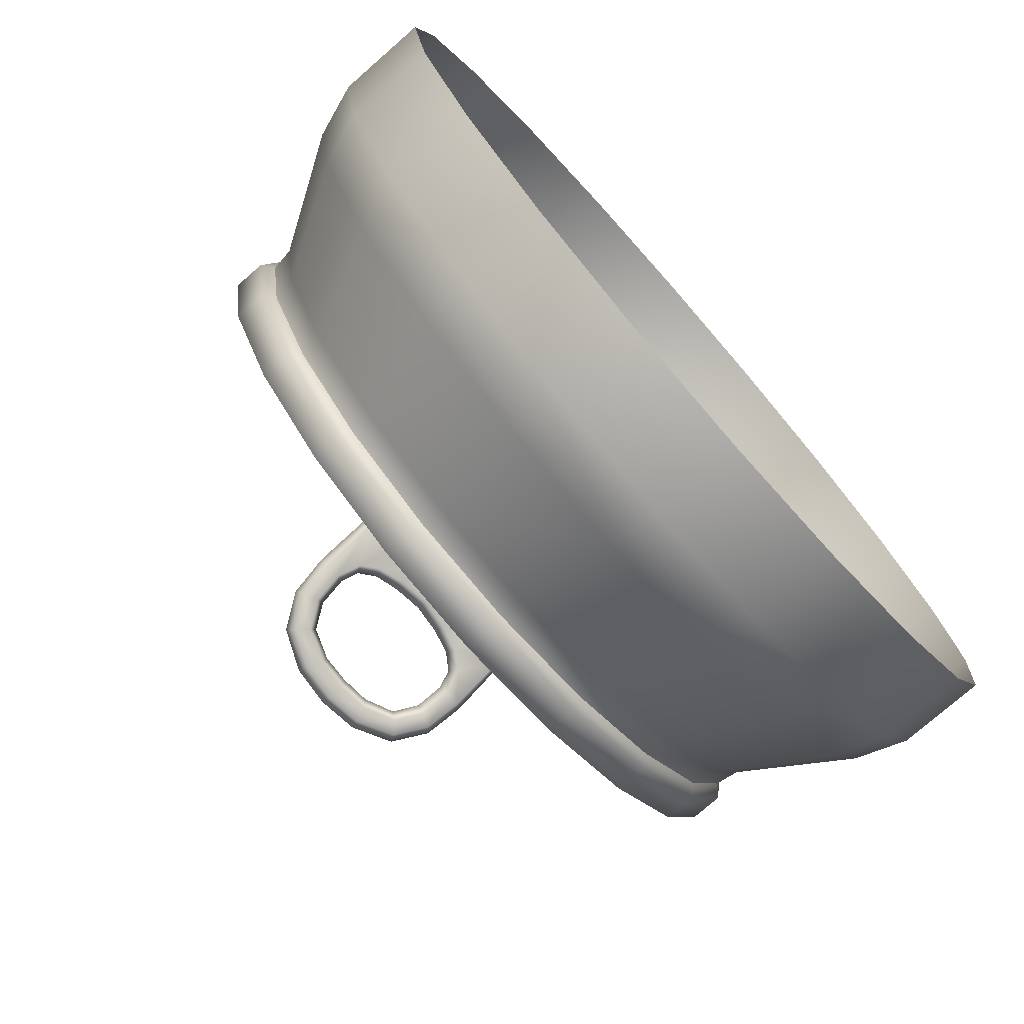
<metadata>
{"format":"obj","ext":"obj","renderer":"f3d","projection":"perspective","resolution":1024,"background":"white","views":[{"elev":-75.8,"azim":-48.8,"up":"+Z"}]}
</metadata>
<code>
g default
v 1.413 -0.3489 -0.4592
v 1.202 -0.3489 -0.8735
v 0.8735 -0.3489 -1.202
v 0.4592 -0.3489 -1.413
v -0 -0.3489 -1.486
v -0.4592 -0.3489 -1.413
v -0.8735 -0.3489 -1.202
v -1.202 -0.3489 -0.8735
v -1.413 -0.3489 -0.4592
v -1.486 -0.3489 0
v -1.413 -0.3489 0.4592
v -1.202 -0.3489 0.8735
v -0.8735 -0.3489 1.202
v -0.4592 -0.3489 1.413
v -0 -0.3489 1.486
v 0.4592 -0.3489 1.413
v 0.8735 -0.3489 1.202
v 1.202 -0.3489 0.8735
v 1.413 -0.3489 0.4592
v 1.486 -0.3489 0
v 1.356 -0.1741 -0.4405
v 1.153 -0.1741 -0.8378
v 0.8378 -0.1741 -1.153
v 0.4405 -0.1741 -1.356
v -0 -0.1741 -1.425
v -0.4405 -0.1741 -1.356
v -0.8378 -0.1741 -1.153
v -1.153 -0.1741 -0.8378
v -1.356 -0.1741 -0.4405
v -1.425 -0.1741 0
v -1.356 -0.1741 0.4405
v -1.153 -0.1741 0.8378
v -0.8378 -0.1741 1.153
v -0.4405 -0.1741 1.356
v -0 -0.1741 1.425
v 0.4405 -0.1741 1.356
v 0.8378 -0.1741 1.153
v 1.153 -0.1741 0.8378
v 1.356 -0.1741 0.4405
v 1.425 -0.1741 0
v 1.146 0.1798 -0.3725
v 0.9752 0.1798 -0.7085
v 0.7085 0.1798 -0.9752
v 0.3725 0.1798 -1.146
v -0 0.1798 -1.205
v -0.3725 0.1798 -1.146
v -0.7085 0.1798 -0.9752
v -0.9752 0.1798 -0.7085
v -1.146 0.1798 -0.3725
v -1.205 0.1798 0
v -1.146 0.1798 0.3725
v -0.9752 0.1798 0.7085
v -0.7085 0.1798 0.9752
v -0.3725 0.1798 1.146
v -0 0.1798 1.205
v 0.3725 0.1798 1.146
v 0.7085 0.1798 0.9752
v 0.9752 0.1798 0.7085
v 1.146 0.1798 0.3725
v 1.205 0.1798 0
v 1.135 0.258 -0.3689
v 0.9658 0.258 -0.7017
v 0.7017 0.258 -0.9658
v 0.3689 0.258 -1.135
v -0 0.258 -1.194
v -0.3689 0.258 -1.135
v -0.7017 0.258 -0.9658
v -0.9658 0.258 -0.7017
v -1.135 0.258 -0.3689
v -1.194 0.258 0
v -1.135 0.258 0.3689
v -0.9658 0.258 0.7017
v -0.7017 0.258 0.9658
v -0.3689 0.258 1.135
v -0 0.258 1.194
v 0.3689 0.258 1.135
v 0.7017 0.258 0.9658
v 0.9658 0.258 0.7017
v 1.135 0.258 0.3689
v 1.194 0.258 0
v 1.174 0.2882 -0.3815
v 0.9987 0.2882 -0.7256
v 0.7256 0.2882 -0.9987
v 0.3815 0.2882 -1.174
v -0 0.2882 -1.234
v -0.3815 0.2882 -1.174
v -0.7256 0.2882 -0.9987
v -0.9987 0.2882 -0.7256
v -1.174 0.2882 -0.3815
v -1.234 0.2882 0
v -1.174 0.2882 0.3815
v -0.9987 0.2882 0.7256
v -0.7256 0.2882 0.9987
v -0.3815 0.2882 1.174
v -0 0.2882 1.234
v 0.3815 0.2882 1.174
v 0.7256 0.2882 0.9987
v 0.9987 0.2882 0.7256
v 1.174 0.2882 0.3815
v 1.234 0.2882 0
v 1.174 0.3938 -0.3815
v 0.9987 0.3938 -0.7256
v 0.7256 0.3938 -0.9987
v 0.3815 0.3938 -1.174
v -0 0.3938 -1.234
v -0.3815 0.3938 -1.174
v -0.7256 0.3938 -0.9987
v -0.9987 0.3938 -0.7256
v -1.174 0.3938 -0.3815
v -1.234 0.3938 0
v -1.174 0.3938 0.3815
v -0.9987 0.3938 0.7256
v -0.7256 0.3938 0.9987
v -0.3815 0.3938 1.174
v -0 0.3938 1.234
v 0.3815 0.3938 1.174
v 0.7256 0.3938 0.9987
v 0.9987 0.3938 0.7256
v 1.174 0.3938 0.3815
v 1.234 0.3938 0
v 1.089 0.4033 -0.354
v 0.9267 0.4033 -0.6733
v 0.6733 0.4033 -0.9267
v 0.354 0.4033 -1.089
v -0 0.4033 -1.146
v -0.354 0.4033 -1.089
v -0.6733 0.4033 -0.9267
v -0.9267 0.4033 -0.6733
v -1.089 0.4033 -0.354
v -1.146 0.4033 0
v -1.089 0.4033 0.354
v -0.9267 0.4033 0.6733
v -0.6733 0.4033 0.9267
v -0.354 0.4033 1.089
v -0 0.4033 1.146
v 0.354 0.4033 1.089
v 0.6733 0.4033 0.9267
v 0.9267 0.4033 0.6733
v 1.089 0.4033 0.354
v 1.146 0.4033 0
v 1.02 0.1956 -0.3313
v 0.8673 0.1956 -0.6301
v 0.6301 0.1956 -0.8673
v 0.3313 0.1956 -1.02
v -0 0.1956 -1.072
v -0.3313 0.1956 -1.02
v -0.6301 0.1956 -0.8673
v -0.8673 0.1956 -0.6301
v -1.02 0.1956 -0.3313
v -1.072 0.1956 0
v -1.02 0.1956 0.3313
v -0.8673 0.1956 0.6301
v -0.6301 0.1956 0.8673
v -0.3313 0.1956 1.02
v -0 0.1956 1.072
v 0.3313 0.1956 1.02
v 0.6301 0.1956 0.8673
v 0.8673 0.1956 0.6301
v 1.02 0.1956 0.3313
v 1.072 0.1956 0
v 0.9508 0.2691 -0.3089
v 0.8088 0.2691 -0.5876
v 0.5876 0.2691 -0.8088
v 0.3089 0.2691 -0.9508
v -0 0.2691 -0.9998
v -0.3089 0.2691 -0.9508
v -0.5876 0.2691 -0.8088
v -0.8088 0.2691 -0.5876
v -0.9508 0.2691 -0.3089
v -0.9998 0.2691 0
v -0.9508 0.2691 0.3089
v -0.8088 0.2691 0.5876
v -0.5876 0.2691 0.8088
v -0.3089 0.2691 0.9508
v -0 0.2691 0.9998
v 0.3089 0.2691 0.9508
v 0.5876 0.2691 0.8088
v 0.8088 0.2691 0.5876
v 0.9508 0.2691 0.3089
v 0.9998 0.2691 0
v 0.3244 0.2898 -0.1054
v 0.4074 0.2857 -0.3443
v 0.3328 0.2846 -0.4983
v 0.1861 0.284 -0.6084
v -0 0.2842 -0.6254
v -0.1861 0.284 -0.6084
v -0.3328 0.2846 -0.4983
v -0.4074 0.2857 -0.3443
v -0.3244 0.2898 -0.1054
v -0.5447 0.2864 0
v -0.6661 0.2826 0.2041
v -0.676 0.2783 0.4911
v -0.5187 0.2792 0.7139
v -0.2727 0.2792 0.8393
v -0 0.2792 0.8825
v 0.2727 0.2792 0.8393
v 0.5187 0.2792 0.7139
v 0.676 0.2783 0.4911
v 0.6661 0.2826 0.2041
v 0.5447 0.2864 0
v -0 0.2943 -0.1124
v -0.3244 0.2702 -0.1054
v -0.5447 0.2667 0
v -0.6661 0.2629 0.2041
v -0.676 0.2587 0.4911
v -0.5187 0.2595 0.7139
v -0.2727 0.2595 0.8393
v -0 0.2595 0.8825
v 0.2727 0.2595 0.8393
v 0.5187 0.2595 0.7139
v 0.676 0.2587 0.4911
v 0.6661 0.2629 0.2041
v 0.5447 0.2667 0
v 0.3244 0.2702 -0.1054
v -0 0.2747 -0.1124
v -0.4387 0.1903 -0.2782
v -0.7367 0.1856 -0.1357
v -0.9009 0.1805 0.1403
v -0.9142 0.1747 0.5285
v -0.7015 0.1759 0.8298
v -0.3688 0.1759 0.9993
v -0 0.1759 1.058
v 0.3688 0.1759 0.9993
v 0.7015 0.1759 0.8298
v 0.9142 0.1747 0.5285
v 0.9009 0.1805 0.1403
v 0.7367 0.1856 -0.1357
v 0.4387 0.1903 -0.2782
v -0 0.1964 -0.2877
v -0.3676 0.03948 -0.1708
v -0.6173 0.03554 -0.0513
v -0 -0.003637 0.3786
v -0.7549 0.03128 0.1799
v -0.7661 0.02642 0.5053
v -0.5878 0.02741 0.7577
v -0.309 0.02741 0.8998
v -0 0.02741 0.9487
v 0.309 0.02741 0.8998
v 0.5878 0.02741 0.7577
v 0.7661 0.02642 0.5053
v 0.7549 0.03128 0.1799
v 0.6173 0.03554 -0.0513
v 0.3676 0.03948 -0.1708
v -0 0.04457 -0.1787
v 0.3411 0.9017 -0.3357
v 0.2694 1.007 -0.3802
v 0.1372 1.066 -0.405
v 1e-06 1.08 -0.4109
v -0.1372 1.066 -0.405
v -0.2694 1.007 -0.3802
v -0.3411 0.9017 -0.3357
v -0.3585 0.7753 -0.2824
v -0.3518 0.5814 -0.2007
v 0.3518 0.5814 -0.2007
v 0.3585 0.7753 -0.2824
v 0.2464 0.8626 -0.3192
v 0.1974 0.937 -0.3506
v 0.09767 0.9743 -0.3663
v 1e-06 0.9805 -0.3689
v -0.09767 0.9743 -0.3663
v -0.1974 0.937 -0.3506
v -0.2464 0.8626 -0.3192
v -0.2552 0.7727 -0.2813
v -0.2358 0.7158 -0.2573
v -0.1805 0.6786 -0.2416
v -0.09767 0.6588 -0.2333
v 1e-06 0.6487 -0.2291
v 0.09767 0.6588 -0.2333
v 0.1805 0.6786 -0.2416
v 0.2358 0.7158 -0.2573
v 0.2552 0.7727 -0.2813
v -0.2547 0.7084 -0.2224
v -0.283 0.7848 -0.2546
v -0.2718 0.8845 -0.2966
v -0.2165 0.967 -0.3314
v -0.1079 1.01 -0.3493
v 1e-06 1.018 -0.3527
v 0.1079 1.01 -0.3493
v 0.2165 0.967 -0.3314
v 0.2718 0.8845 -0.2966
v 0.283 0.7848 -0.2546
v 0.2547 0.7084 -0.2224
v 0.1973 0.6696 -0.206
v 0.1043 0.6453 -0.1958
v -0 0.6345 -0.1912
v -0.1043 0.6453 -0.1958
v -0.1973 0.6696 -0.206
v -0.334 0.7861 -0.2551
v -0.3188 0.9039 -0.3048
v -0.2525 1.002 -0.3462
v -0.1281 1.056 -0.3691
v 1e-06 1.069 -0.3744
v 0.1281 1.056 -0.3691
v 0.2525 1.002 -0.3462
v 0.3188 0.9039 -0.3048
v 0.334 0.7861 -0.2551
v 0.331 0.5928 -0.1736
v 0.1858 0.5304 -0.1473
v 0.1006 0.5828 -0.1694
v 1e-06 0.6014 -0.1772
v -0.1006 0.5828 -0.1694
v -0.1858 0.5304 -0.1473
v -0.331 0.5928 -0.1736
v 0.3452 0.4656 -0.1518
v -0.3452 0.4656 -0.1518
v -0.3372 0.3477 -0.1021
v -0.2942 0.1745 -0.02907
v -0.2191 0.09825 0.003068
v -0.1163 0.0489 0.02388
v 1e-06 0.03601 0.02931
v 0.1163 0.0489 0.02388
v 0.2191 0.09825 0.003068
v 0.2942 0.1745 -0.02907
v 0.3372 0.3477 -0.1021
v 0.2208 0.432 -0.1377
v 0.169 0.5034 -0.1678
v 0.09147 0.5512 -0.1879
v 1e-06 0.568 -0.195
v -0.09146 0.5512 -0.1879
v -0.169 0.5034 -0.1678
v -0.2208 0.432 -0.1377
v -0.239 0.3477 -0.1021
v -0.2208 0.2055 -0.02562
v -0.169 0.146 -0.000527
v -0.09147 0.1085 0.01528
v -0 0.09776 0.01982
v 0.09146 0.1085 0.01528
v 0.169 0.146 -0.000527
v 0.2208 0.2055 -0.02562
v 0.239 0.3477 -0.1021
v -0.1643 0.2896 -0.1603
v -0.1518 0.2215 -0.04904
v -0.1162 0.1806 -0.03179
v -0.06289 0.1535 -0.02038
v -0 0.1446 -0.01664
v 0.06289 0.1535 -0.02038
v 0.1162 0.1806 -0.03179
v 0.1518 0.2215 -0.04904
v 0.1643 0.2896 -0.1603
v -0 0.3189 -0.1603
v 0.1518 0.2896 -0.2232
v 0.1162 0.2896 -0.2765
v 0.06289 0.2896 -0.3121
v 1e-06 0.2896 -0.3246
v -0.06289 0.2896 -0.3121
v -0.1162 0.2896 -0.2765
v -0.1518 0.2896 -0.2232
v -0.3262 0.258 -0.06427
v -0.2443 0.2653 -0.04675
v -0.1592 0.2579 -0.0644
v -0 0.2579 -0.0644
v 0.3262 0.258 -0.06427
v 0.2443 0.2653 -0.04675
v 0.1592 0.2579 -0.0644
v -0.3335 0.301 -0.08243
v -0.239 0.301 -0.08243
v -0.1643 0.2896 -0.1096
v -0 0.3189 -0.1096
v 0.1643 0.2896 -0.1096
v 0.239 0.301 -0.08243
v 0.3335 0.301 -0.08243
v -0.2017 0.252 -0.07852
v 0.2017 0.252 -0.07852
v -0.2293 0.2667 -0.07182
v -0.174 0.2567 -0.09573
v 0.2293 0.2667 -0.07182
v 0.174 0.2567 -0.09573
v -0.3129 0.3591 -0.07508
v -0.3222 0.477 -0.1248
v 0.3222 0.477 -0.1248
v 0.3129 0.3591 -0.07508
v 0.3093 0.3124 -0.05539
v 0.3019 0.2694 -0.03723
v 0.2718 0.193 -0.005027
v 0.202 0.1228 0.02457
v 0.1071 0.07803 0.04345
v -0 0.06602 0.04852
v -0.1071 0.07803 0.04345
v -0.202 0.1228 0.02457
v -0.2718 0.193 -0.005027
v -0.3019 0.2694 -0.03723
v -0.3093 0.3124 -0.05539
v -0.2628 0.3591 -0.07508
v -0.2428 0.4518 -0.1142
v 0.2428 0.4518 -0.1142
v 0.2628 0.3591 -0.07508
v 0.2628 0.3124 -0.05539
v 0.2628 0.2694 -0.03723
v 0.2428 0.204 -0.009668
v 0.1858 0.1386 0.01792
v 0.1006 0.09774 0.03514
v -0 0.08648 0.03989
v -0.1006 0.09774 0.03514
v -0.1858 0.1386 0.01792
v -0.2428 0.204 -0.009668
v -0.2628 0.2694 -0.03723
v -0.2628 0.3124 -0.05539
v -0.2013 0.245 -0.04372
v 0.2013 0.245 -0.04372
v 0.1471 0.3189 -0.1096
v 0.1471 0.3189 -0.1603
v 0.1364 0.3189 -0.2168
v 0.1049 0.3189 -0.2652
v 0.05687 0.3189 -0.2976
v 1e-06 0.3189 -0.3102
v -0.05687 0.3189 -0.2976
v -0.1049 0.3189 -0.2652
v -0.1364 0.3189 -0.2168
v -0.1471 0.3189 -0.1603
v -0.1471 0.3189 -0.1096
v 0.2547 0.6856 -0.2765
v 0.283 0.762 -0.3087
v 0.2718 0.8617 -0.3507
v 0.2165 0.9442 -0.3855
v 0.1079 0.9867 -0.4034
v -0 0.9947 -0.4068
v -0.1079 0.9867 -0.4034
v -0.2165 0.9442 -0.3855
v -0.2718 0.8617 -0.3507
v -0.283 0.762 -0.3087
v -0.2547 0.6856 -0.2765
v -0.1973 0.6468 -0.2601
v -0.1043 0.6225 -0.2499
v 1e-06 0.6117 -0.2453
v 0.1043 0.6225 -0.2499
v 0.1973 0.6468 -0.2601
v 0.334 0.7633 -0.3092
v 0.3188 0.8811 -0.3589
v 0.2525 0.9793 -0.4003
v 0.1281 1.034 -0.4232
v -0 1.046 -0.4285
v -0.1281 1.034 -0.4232
v -0.2525 0.9793 -0.4003
v -0.3188 0.8811 -0.3589
v -0.334 0.7633 -0.3092
v -0.331 0.57 -0.2277
v -0.1858 0.5075 -0.2014
v -0.1006 0.56 -0.2235
v 1e-06 0.5786 -0.2313
v 0.1006 0.56 -0.2235
v 0.1858 0.5075 -0.2014
v 0.331 0.57 -0.2277
v 0.2208 0.1881 -0.06684
v 0.169 0.1286 -0.04175
v 0.09147 0.09114 -0.02594
v 1e-06 0.08038 -0.0214
v -0.09146 0.09114 -0.02594
v -0.169 0.1286 -0.04175
v -0.2208 0.1881 -0.06684
v 0.1592 0.2465 -0.09145
v 1e-06 0.2465 -0.09145
v -0.1592 0.2465 -0.09145
v 1e-06 0.2896 -0.1603
v 0.2443 0.2465 -0.09145
v -0.2443 0.2465 -0.09145
v 1e-06 0.2896 -0.1096
v 0.3129 0.3363 -0.1292
v 0.3222 0.4542 -0.1789
v -0.3222 0.4542 -0.1789
v -0.3129 0.3363 -0.1292
v -0.3093 0.2896 -0.1095
v -0.3019 0.2466 -0.09132
v -0.2718 0.1702 -0.05912
v -0.202 0.1 -0.02953
v -0.1071 0.05522 -0.01064
v 1e-06 0.04321 -0.005579
v 0.1071 0.05522 -0.01064
v 0.202 0.1 -0.02953
v 0.2718 0.1702 -0.05912
v 0.3019 0.2466 -0.09132
v 0.3093 0.2896 -0.1095
v 0.2628 0.3363 -0.1292
v 0.2428 0.429 -0.1682
v -0.2428 0.429 -0.1682
v -0.2628 0.3363 -0.1292
v -0.2628 0.2896 -0.1095
v 0.2628 0.2896 -0.1095
v 0.2013 0.2281 -0.0837
v -0.2013 0.2281 -0.0837
v 0.4592 -0.6514 -1.413
v 0.8735 -0.6514 -1.202
v 1.202 -0.6514 -0.8735
v 1.413 -0.6514 -0.4592
v 1.486 -0.6514 0
v 1.413 -0.6514 0.4592
v 1.202 -0.6514 0.8735
v 0.8735 -0.6514 1.202
v 0.4592 -0.6514 1.413
v -0 -0.6514 1.486
v -0.4592 -0.6514 1.413
v -0.8735 -0.6514 1.202
v -1.202 -0.6514 0.8735
v -1.413 -0.6514 0.4592
v -1.486 -0.6514 0
v -1.413 -0.6514 -0.4592
v -1.202 -0.6514 -0.8735
v -0.8735 -0.6514 -1.202
v -0.4592 -0.6514 -1.413
v -0 -0.6514 -1.486
g FoodHat
f 181 182 201
f 182 183 201
f 183 184 201
f 184 185 201
f 185 186 201
f 186 187 201
f 187 188 201
f 188 189 201
f 230 231 232
f 231 233 232
f 233 234 232
f 234 235 232
f 235 236 232
f 236 237 232
f 237 238 232
f 238 239 232
f 239 240 232
f 240 241 232
f 241 242 232
f 242 243 232
f 1 2 22 21
f 2 3 23 22
f 3 4 24 23
f 4 5 25 24
f 5 6 26 25
f 6 7 27 26
f 7 8 28 27
f 8 9 29 28
f 9 10 30 29
f 10 11 31 30
f 11 12 32 31
f 12 13 33 32
f 13 14 34 33
f 14 15 35 34
f 15 16 36 35
f 16 17 37 36
f 17 18 38 37
f 18 19 39 38
f 19 20 40 39
f 20 1 21 40
f 21 22 42 41
f 22 23 43 42
f 23 24 44 43
f 24 25 45 44
f 25 26 46 45
f 26 27 47 46
f 27 28 48 47
f 28 29 49 48
f 29 30 50 49
f 30 31 51 50
f 31 32 52 51
f 32 33 53 52
f 33 34 54 53
f 34 35 55 54
f 35 36 56 55
f 36 37 57 56
f 37 38 58 57
f 38 39 59 58
f 39 40 60 59
f 40 21 41 60
f 41 42 62 61
f 42 43 63 62
f 43 44 64 63
f 44 45 65 64
f 45 46 66 65
f 46 47 67 66
f 47 48 68 67
f 48 49 69 68
f 49 50 70 69
f 50 51 71 70
f 51 52 72 71
f 52 53 73 72
f 53 54 74 73
f 54 55 75 74
f 55 56 76 75
f 56 57 77 76
f 57 58 78 77
f 58 59 79 78
f 59 60 80 79
f 60 41 61 80
f 61 62 82 81
f 62 63 83 82
f 63 64 84 83
f 64 65 85 84
f 65 66 86 85
f 66 67 87 86
f 67 68 88 87
f 68 69 89 88
f 69 70 90 89
f 70 71 91 90
f 71 72 92 91
f 72 73 93 92
f 73 74 94 93
f 74 75 95 94
f 75 76 96 95
f 76 77 97 96
f 77 78 98 97
f 78 79 99 98
f 79 80 100 99
f 80 61 81 100
f 81 82 102 101
f 82 83 103 102
f 83 84 104 103
f 84 85 105 104
f 85 86 106 105
f 86 87 107 106
f 87 88 108 107
f 88 89 109 108
f 89 90 110 109
f 90 91 111 110
f 91 92 112 111
f 92 93 113 112
f 93 94 114 113
f 94 95 115 114
f 95 96 116 115
f 96 97 117 116
f 97 98 118 117
f 98 99 119 118
f 99 100 120 119
f 100 81 101 120
f 101 102 122 121
f 102 103 123 122
f 103 104 124 123
f 104 105 125 124
f 105 106 126 125
f 106 107 127 126
f 107 108 128 127
f 108 109 129 128
f 109 110 130 129
f 110 111 131 130
f 111 112 132 131
f 112 113 133 132
f 113 114 134 133
f 114 115 135 134
f 115 116 136 135
f 116 117 137 136
f 117 118 138 137
f 118 119 139 138
f 119 120 140 139
f 120 101 121 140
f 121 122 142 141
f 122 123 143 142
f 123 124 144 143
f 124 125 145 144
f 125 126 146 145
f 126 127 147 146
f 127 128 148 147
f 128 129 149 148
f 129 130 150 149
f 130 131 151 150
f 131 132 152 151
f 132 133 153 152
f 133 134 154 153
f 134 135 155 154
f 135 136 156 155
f 136 137 157 156
f 137 138 158 157
f 138 139 159 158
f 139 140 160 159
f 140 121 141 160
f 141 142 162 161
f 142 143 163 162
f 143 144 164 163
f 144 145 165 164
f 145 146 166 165
f 146 147 167 166
f 147 148 168 167
f 148 149 169 168
f 149 150 170 169
f 150 151 171 170
f 151 152 172 171
f 152 153 173 172
f 153 154 174 173
f 154 155 175 174
f 155 156 176 175
f 156 157 177 176
f 157 158 178 177
f 158 159 179 178
f 159 160 180 179
f 160 141 161 180
f 161 162 182 181
f 162 163 183 182
f 163 164 184 183
f 164 165 185 184
f 165 166 186 185
f 166 167 187 186
f 167 168 188 187
f 168 169 189 188
f 169 170 190 189
f 170 171 191 190
f 171 172 192 191
f 172 173 193 192
f 173 174 194 193
f 174 175 195 194
f 175 176 196 195
f 176 177 197 196
f 177 178 198 197
f 178 179 199 198
f 179 180 200 199
f 180 161 181 200
f 244 230 232
f 243 244 232
f 189 190 203 202
f 190 191 204 203
f 191 192 205 204
f 192 193 206 205
f 193 194 207 206
f 194 195 208 207
f 195 196 209 208
f 196 197 210 209
f 197 198 211 210
f 198 199 212 211
f 199 200 213 212
f 200 181 214 213
f 201 189 202 215
f 181 201 215 214
f 202 203 217 216
f 203 204 218 217
f 204 205 219 218
f 205 206 220 219
f 206 207 221 220
f 207 208 222 221
f 208 209 223 222
f 209 210 224 223
f 210 211 225 224
f 211 212 226 225
f 212 213 227 226
f 213 214 228 227
f 215 202 216 229
f 214 215 229 228
f 216 217 231 230
f 217 218 233 231
f 218 219 234 233
f 219 220 235 234
f 220 221 236 235
f 221 222 237 236
f 222 223 238 237
f 223 224 239 238
f 224 225 240 239
f 225 226 241 240
f 226 227 242 241
f 227 228 243 242
f 229 216 230 244
f 228 229 244 243
f 245 246 294 295
f 246 247 293 294
f 247 248 292 293
f 248 249 291 292
f 249 250 290 291
f 250 251 289 290
f 251 252 288 289
f 252 253 303 288
f 254 255 296 297
f 255 245 295 296
f 273 272 264 263
f 274 273 263 262
f 275 274 262 261
f 276 275 261 260
f 277 276 260 259
f 278 277 259 258
f 279 278 258 257
f 280 279 257 256
f 281 280 256 271
f 282 281 271 270
f 283 282 270 269
f 284 283 269 268
f 285 284 268 267
f 286 285 267 266
f 287 286 266 265
f 272 287 265 264
f 289 288 273 274
f 290 289 274 275
f 291 290 275 276
f 292 291 276 277
f 293 292 277 278
f 294 293 278 279
f 295 294 279 280
f 296 295 280 281
f 297 296 281 282
f 298 297 282 283
f 299 298 283 284
f 300 299 284 285
f 301 300 285 286
f 302 301 286 287
f 303 302 287 272
f 288 303 272 273
f 304 254 297 370
f 253 305 369 303
f 305 306 368 369
f 306 355 382 368
f 307 308 379 380
f 308 309 378 379
f 309 310 377 378
f 310 311 376 377
f 311 312 375 376
f 312 313 374 375
f 313 352 373 374
f 314 304 370 371
f 323 324 333 332
f 324 325 334 333
f 325 326 335 334
f 326 327 336 335
f 327 328 337 336
f 328 329 338 337
f 363 399 353 366
f 409 410 358 340
f 332 333 351
f 333 334 351
f 334 335 351
f 335 336 351
f 336 337 351
f 337 338 351
f 338 354 351
f 401 402 340
f 402 403 340
f 403 404 340
f 404 405 340
f 405 406 340
f 406 407 340
f 407 408 340
f 408 409 340
f 381 348 307 380
f 398 332 350
f 351 350 332
f 372 361 314 371
f 358 400 401 340
f 355 348 381 382
f 358 410 350 351
f 351 354 400 358
f 373 352 361 372
f 349 364 356 397
f 362 364 349 398
f 350 365 362 398
f 360 366 353 387
f 369 368 383 384
f 303 369 384 302
f 370 297 298 385
f 371 370 385 386
f 387 372 371 386
f 388 373 372 387
f 374 373 388 389
f 375 374 389 390
f 376 375 390 391
f 377 376 391 392
f 378 377 392 393
f 379 378 393 394
f 380 379 394 395
f 396 381 380 395
f 382 381 396 397
f 368 382 397 383
f 384 383 322 321
f 302 384 321 320
f 301 302 320 319
f 300 301 319 318
f 299 300 318 317
f 298 299 317 316
f 385 298 316 315
f 386 385 315 330
f 360 387 386 330
f 388 353 329 389
f 390 389 329 328
f 391 390 328 327
f 392 391 327 326
f 393 392 326 325
f 394 393 325 324
f 395 394 324 323
f 396 395 323 349
f 397 396 349
f 383 397 356 322
f 354 399 363 367
f 359 400 354 367
f 401 400 359 339
f 339 341 402 401
f 341 342 403 402
f 342 343 404 403
f 343 344 405 404
f 344 345 406 405
f 345 346 407 406
f 346 347 408 407
f 347 331 409 408
f 331 357 410 409
f 350 410 357 365
f 329 353 399
f 353 388 387
f 398 323 332
f 338 399 354
f 349 323 398
f 329 399 338
f 251 250 433 434
f 250 249 432 433
f 249 248 431 432
f 248 247 430 431
f 247 246 429 430
f 246 245 428 429
f 245 255 427 428
f 255 254 442 427
f 253 252 435 436
f 252 251 434 435
f 412 411 270 271
f 413 412 271 256
f 414 413 256 257
f 415 414 257 258
f 416 415 258 259
f 417 416 259 260
f 418 417 260 261
f 419 418 261 262
f 420 419 262 263
f 421 420 263 264
f 422 421 264 265
f 423 422 265 266
f 424 423 266 267
f 425 424 267 268
f 426 425 268 269
f 411 426 269 270
f 428 427 412 413
f 429 428 413 414
f 430 429 414 415
f 431 430 415 416
f 432 431 416 417
f 433 432 417 418
f 434 433 418 419
f 435 434 419 420
f 436 435 420 421
f 437 436 421 422
f 438 437 422 423
f 439 438 423 424
f 440 439 424 425
f 441 440 425 426
f 442 441 426 411
f 427 442 411 412
f 305 253 436 459
f 254 304 458 442
f 304 314 457 458
f 314 361 471 457
f 313 312 468 469
f 312 311 467 468
f 311 310 466 467
f 310 309 465 466
f 309 308 464 465
f 308 307 463 464
f 307 348 462 463
f 306 305 459 460
f 443 444 451 450
f 444 445 451
f 445 446 451
f 446 447 451
f 447 448 451
f 448 449 452 451
f 362 455 364
f 339 359 456 453
f 331 347 453
f 347 346 453
f 346 345 453
f 345 344 453
f 344 343 453
f 343 342 453
f 342 341 453
f 341 339 453
f 470 352 313 469
f 461 355 306 460
f 456 357 331 453
f 361 352 470 471
f 456 359 450 451
f 451 452 357 456
f 462 348 355 461
f 454 366 360 477
f 363 454 478
f 478 367 363
f 356 364 455 476
f 458 457 472 473
f 442 458 473 441
f 459 436 437 474
f 460 459 474 475
f 476 461 460 475
f 455 462 461 476
f 463 462 455 449
f 464 463 449 448
f 465 464 448 447
f 466 465 447 446
f 467 466 446 445
f 468 467 445 444
f 469 468 444 443
f 454 470 469 443
f 471 470 454 477
f 457 471 477 472
f 473 472 330 315
f 441 473 315 316
f 440 441 316 317
f 439 440 317 318
f 438 439 318 319
f 437 438 319 320
f 474 437 320 321
f 475 474 321 322
f 356 476 475 322
f 472 477 360 330
f 452 479 362 365
f 449 455 479
f 478 443 450
f 357 452 365
f 450 359 367
f 450 367 478
f 363 366 454
f 362 479 455
f 454 443 478
f 449 479 452
f 481 480 4 3
f 482 481 3 2
f 483 482 2 1
f 484 483 1 20
f 485 484 20 19
f 486 485 19 18
f 487 486 18 17
f 488 487 17 16
f 489 488 16 15
f 490 489 15 14
f 491 490 14 13
f 492 491 13 12
f 493 492 12 11
f 494 493 11 10
f 495 494 10 9
f 496 495 9 8
f 497 496 8 7
f 498 497 7 6
f 499 498 6 5
f 480 499 5 4

</code>
